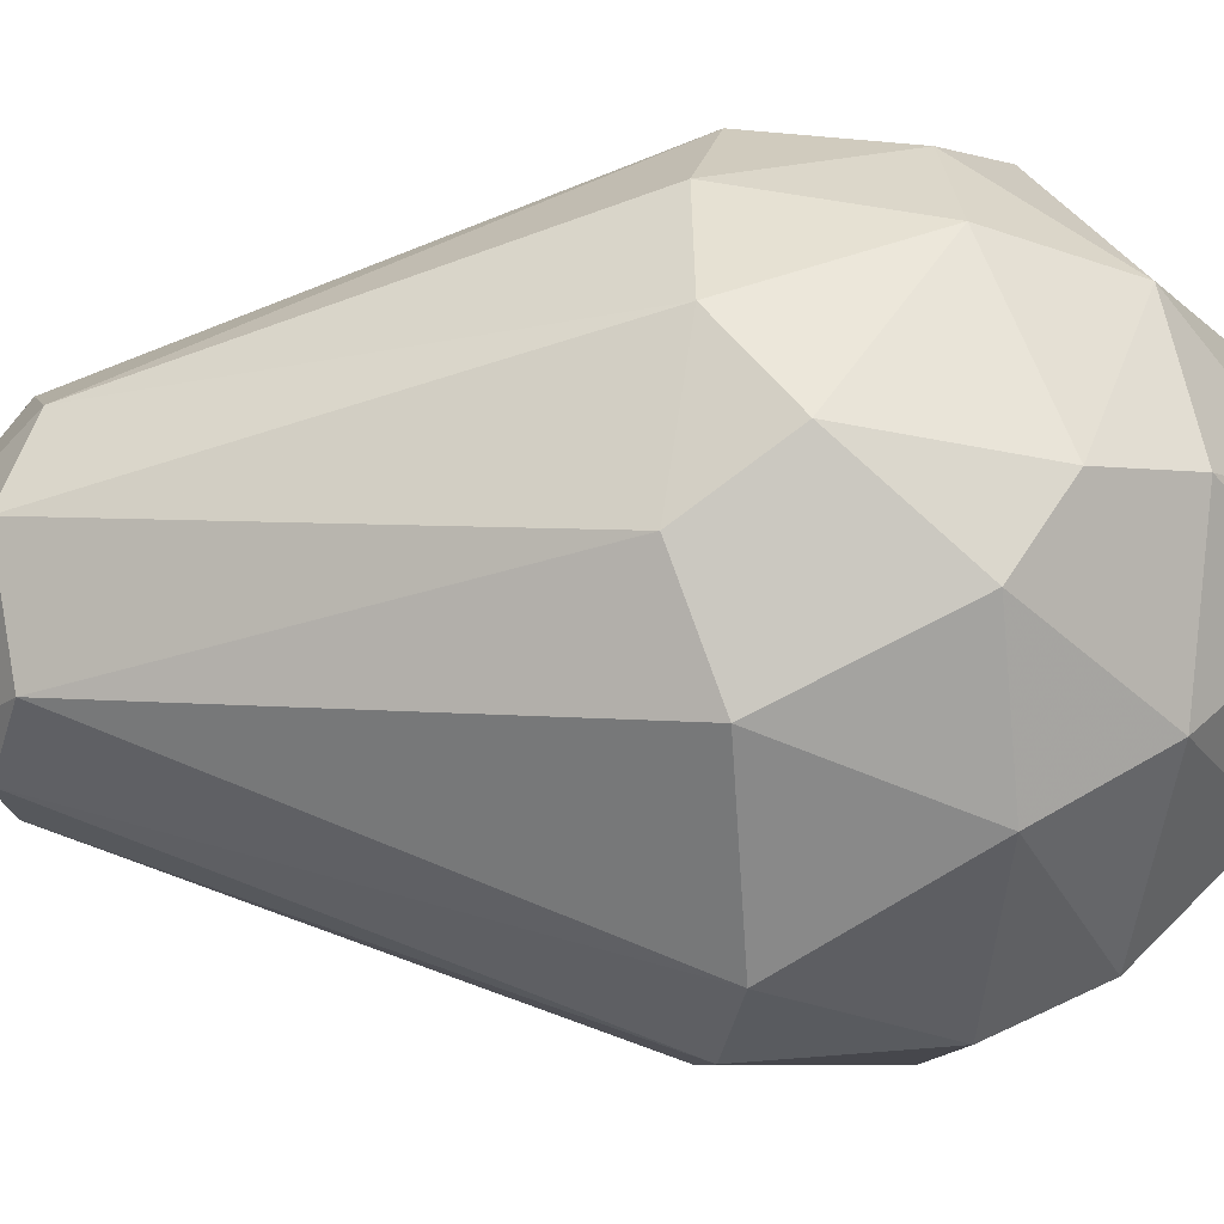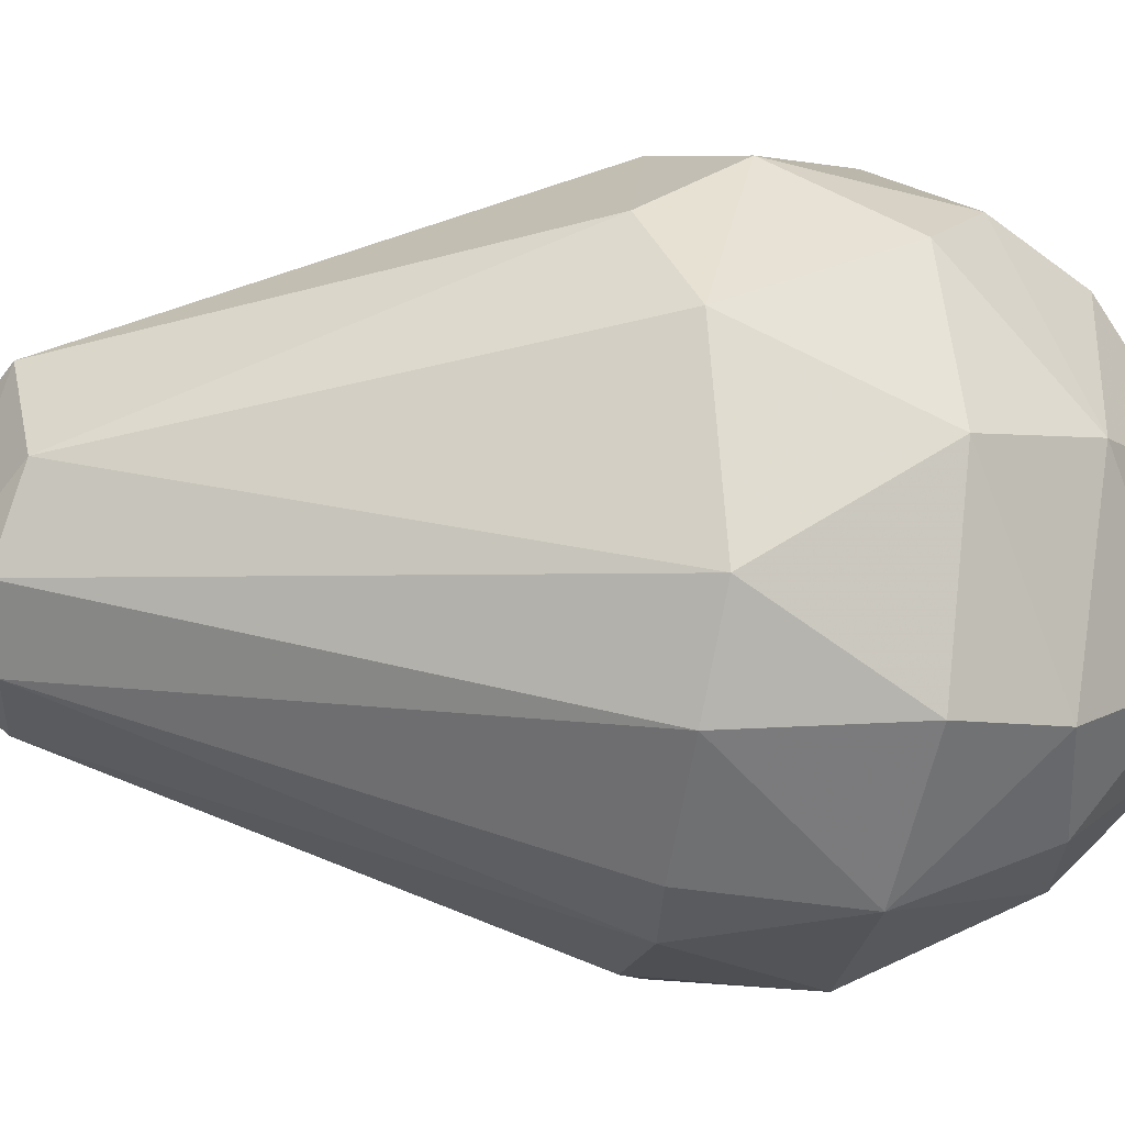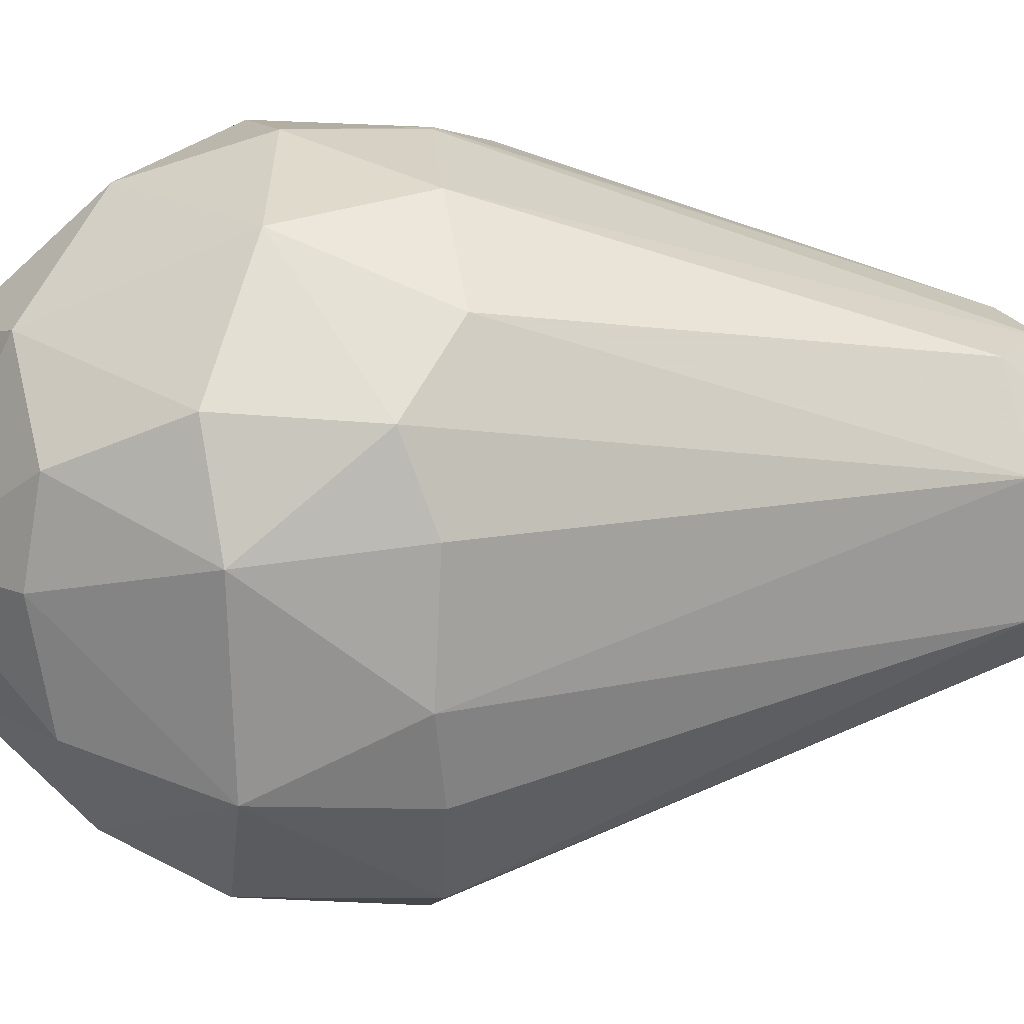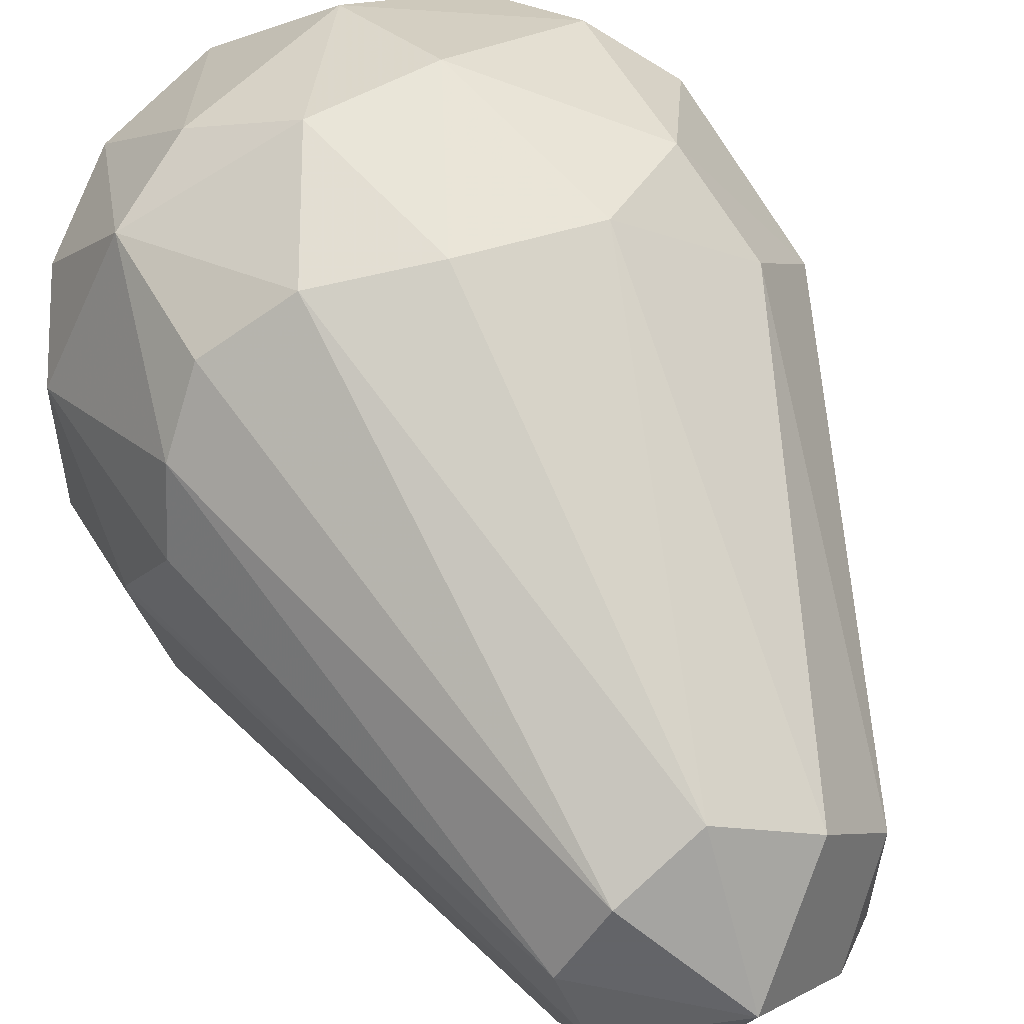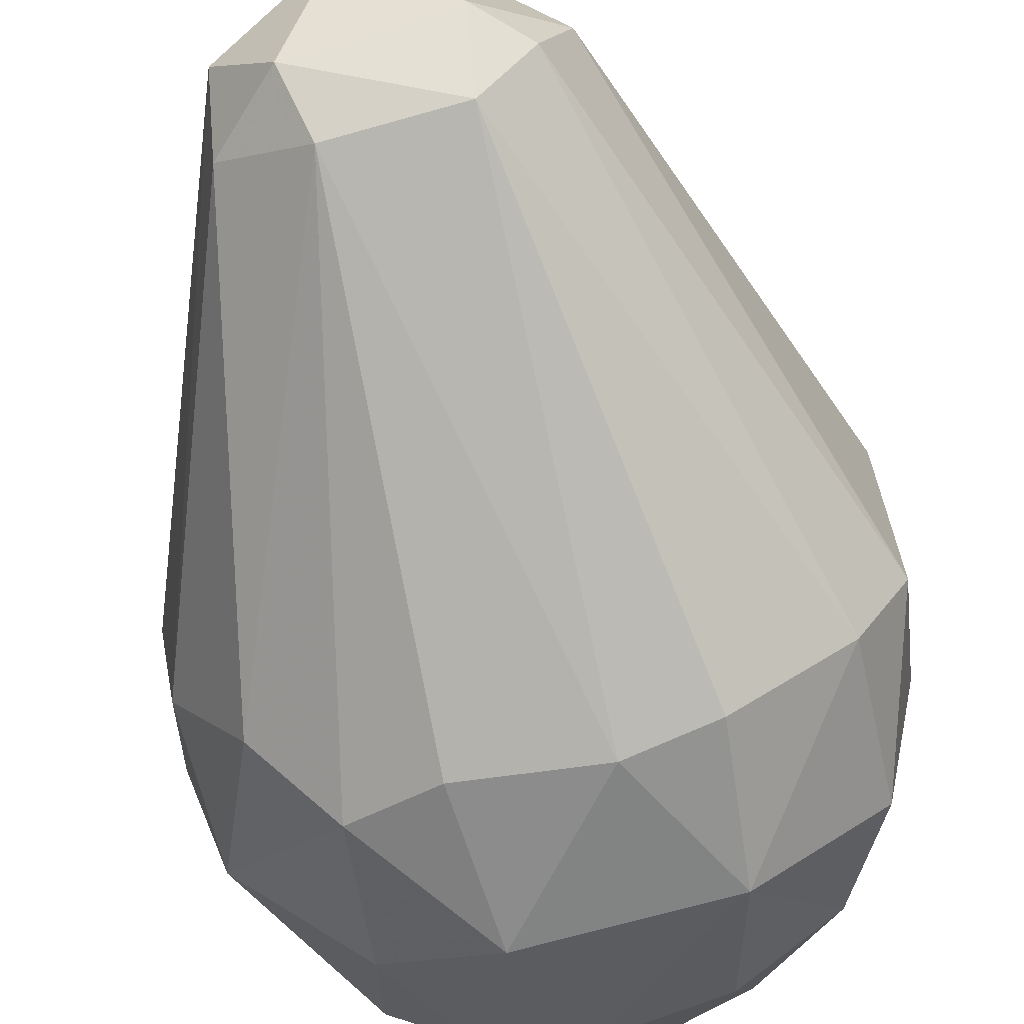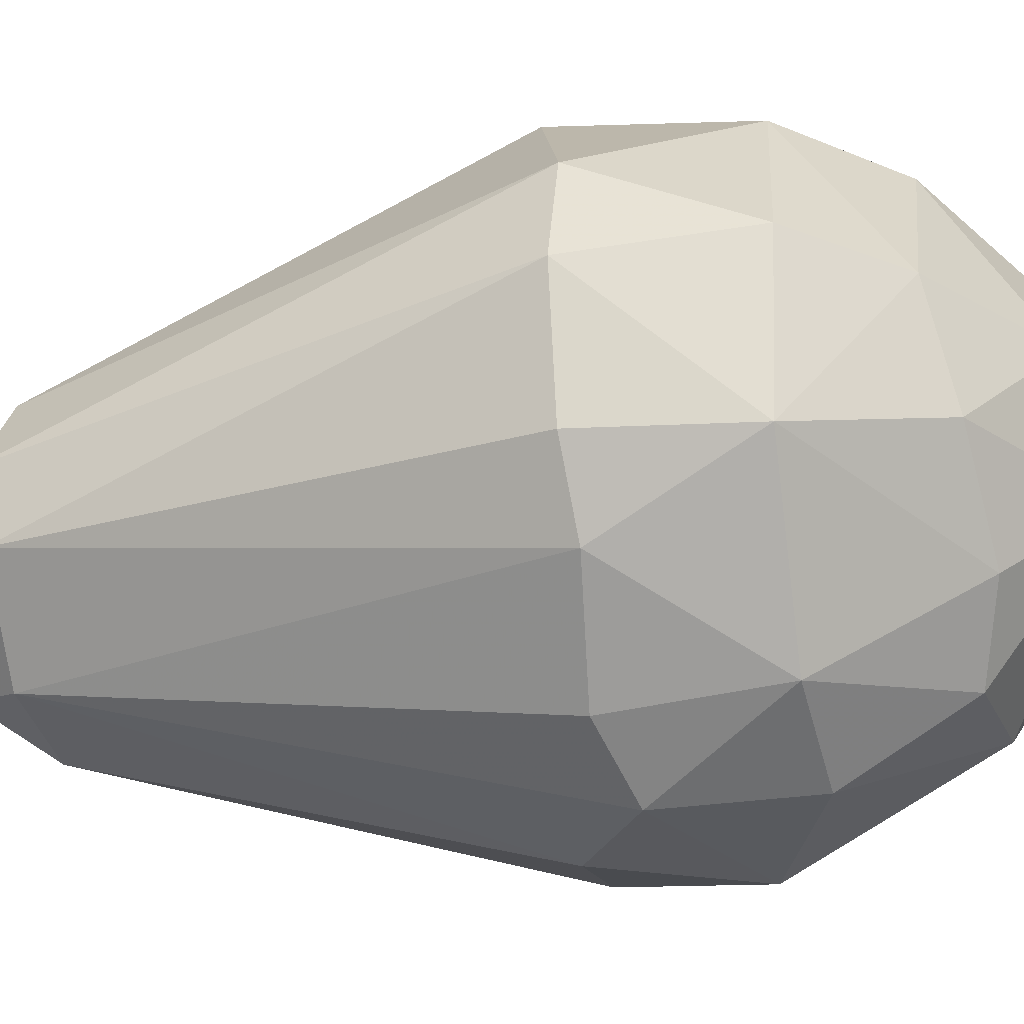
<metadata>
{"format":"obj","ext":"obj","renderer":"f3d","projection":"perspective","resolution":1024,"background":"white","views":[{"elev":30.7,"azim":84.1,"up":"+Z"},{"elev":-16.7,"azim":79.3,"up":"+Z"},{"elev":-74.1,"azim":-92.6,"up":"+Z"},{"elev":59.7,"azim":-28.9,"up":"+Z"},{"elev":-60.0,"azim":8.6,"up":"+Z"},{"elev":-71.1,"azim":93.4,"up":"+Z"}]}
</metadata>
<code>
o convex_0
v 0.02571 0.03581 0.05069
v -0.03456 0.007597 0.04811
v -0.03456 0.007597 0.04939
v 0.002634 -0.05009 0.04172
v -0.005057 0.0217 0.0135
v -0.00378 0.005034 0.08018
v -0.008909 0.0512 0.05196
v 0.03212 0.005044 0.03658
v -0.01916 -0.04625 0.04557
v 0.02058 0.01016 0.07376
v 0.002634 -0.04496 0.05966
v -0.02429 0.01016 0.07376
v -0.02942 0.02042 0.02761
v 0.01545 0.02042 0.01606
v 0.002634 0.0371 0.07376
v 0.00135 0.04992 0.03273
v -0.01019 -0.04368 0.03273
v -0.02814 0.03325 0.06095
v 0.03084 0.003757 0.05709
v 0.01545 0.003757 0.01735
v -0.01532 -0.0424 0.05966
v -0.01916 0.04094 0.03145
v -0.02429 0.003747 0.02248
v 0.02315 0.03325 0.02889
v 0.01161 0.04992 0.05196
v 0.007764 -0.04624 0.04044
v 0.02186 0.02812 0.06992
v -0.01532 0.03069 0.07505
v -0.007625 0.005034 0.01478
v -0.03199 0.002471 0.05966
v 0.005195 0.02299 0.08018
v -0.02942 0.03453 0.04429
v 0.03212 0.02299 0.04811
v 0.027 0.003757 0.02632
v 0.01033 -0.04368 0.04939
v 0.002634 -0.04496 0.03402
v -0.03199 0.00631 0.03402
v 6.6e-05 0.03837 0.02119
v -0.0166 0.02427 0.01735
v -0.007625 -0.05266 0.05069
v 0.01033 0.003757 0.07762
v -0.01532 0.008884 0.0789
v -0.006341 -0.04111 0.06351
v 0.02828 0.02171 0.02761
v -0.01916 -0.04111 0.03786
v -0.03327 0.02427 0.05709
v 0.02315 -8.2e-05 0.06736
v 0.00648 0.005044 0.01478
v -0.006341 0.04609 0.06351
v 0.02828 0.02171 0.06479
v 0.01417 0.04607 0.03531
v -0.01532 0.04864 0.04429
v -0.03456 0.02042 0.04429
v -0.0166 0.008884 0.01606
v 0.01289 0.03581 0.02248
v -0.02429 0.02555 0.07248
v -0.01916 0.04094 0.06351
v 0.01674 0.03839 0.06607
v -0.01019 0.03709 0.02119
v -0.02942 0.00631 0.06736
v -0.02045 -0.0424 0.05196
v 0.003911 0.05121 0.05582
v -0.007625 0.02299 0.08018
v -0.01276 -0.04881 0.03786
f 45 17 64
f 10 27 31
f 27 15 31
f 22 13 32
f 19 8 33
f 24 1 33
f 20 14 34
f 8 26 34
f 11 4 35
f 8 19 35
f 4 26 35
f 26 8 35
f 26 4 36
f 20 34 36
f 34 26 36
f 9 2 37
f 13 23 37
f 14 5 38
f 13 22 39
f 4 11 40
f 31 6 41
f 10 31 41
f 12 21 42
f 40 11 43
f 21 40 43
f 11 41 43
f 41 6 43
f 6 42 43
f 42 21 43
f 14 24 44
f 33 8 44
f 24 33 44
f 34 14 44
f 8 34 44
f 23 17 45
f 9 37 45
f 37 23 45
f 3 30 46
f 18 32 46
f 19 10 47
f 11 35 47
f 35 19 47
f 10 41 47
f 41 11 47
f 5 14 48
f 14 20 48
f 29 5 48
f 17 29 48
f 36 17 48
f 20 36 48
f 28 15 49
f 10 19 50
f 27 10 50
f 1 27 50
f 19 33 50
f 33 1 50
f 1 24 51
f 16 25 51
f 25 1 51
f 7 16 52
f 16 22 52
f 32 18 52
f 22 32 52
f 2 3 53
f 32 13 53
f 37 2 53
f 13 37 53
f 3 46 53
f 46 32 53
f 23 13 54
f 17 23 54
f 5 29 54
f 29 17 54
f 13 39 54
f 39 5 54
f 24 14 55
f 14 38 55
f 38 16 55
f 51 24 55
f 16 51 55
f 12 42 56
f 18 46 56
f 49 7 57
f 28 49 57
f 7 52 57
f 52 18 57
f 18 56 57
f 56 28 57
f 1 25 58
f 15 27 58
f 27 1 58
f 22 16 59
f 38 5 59
f 16 38 59
f 39 22 59
f 5 39 59
f 21 12 60
f 46 30 60
f 12 56 60
f 56 46 60
f 3 2 61
f 2 9 61
f 30 3 61
f 9 40 61
f 40 21 61
f 21 60 61
f 60 30 61
f 16 7 62
f 25 16 62
f 7 49 62
f 49 15 62
f 58 25 62
f 15 58 62
f 15 28 63
f 6 31 63
f 31 15 63
f 42 6 63
f 28 56 63
f 56 42 63
f 36 4 64
f 17 36 64
f 4 40 64
f 40 9 64
f 9 45 64

</code>
